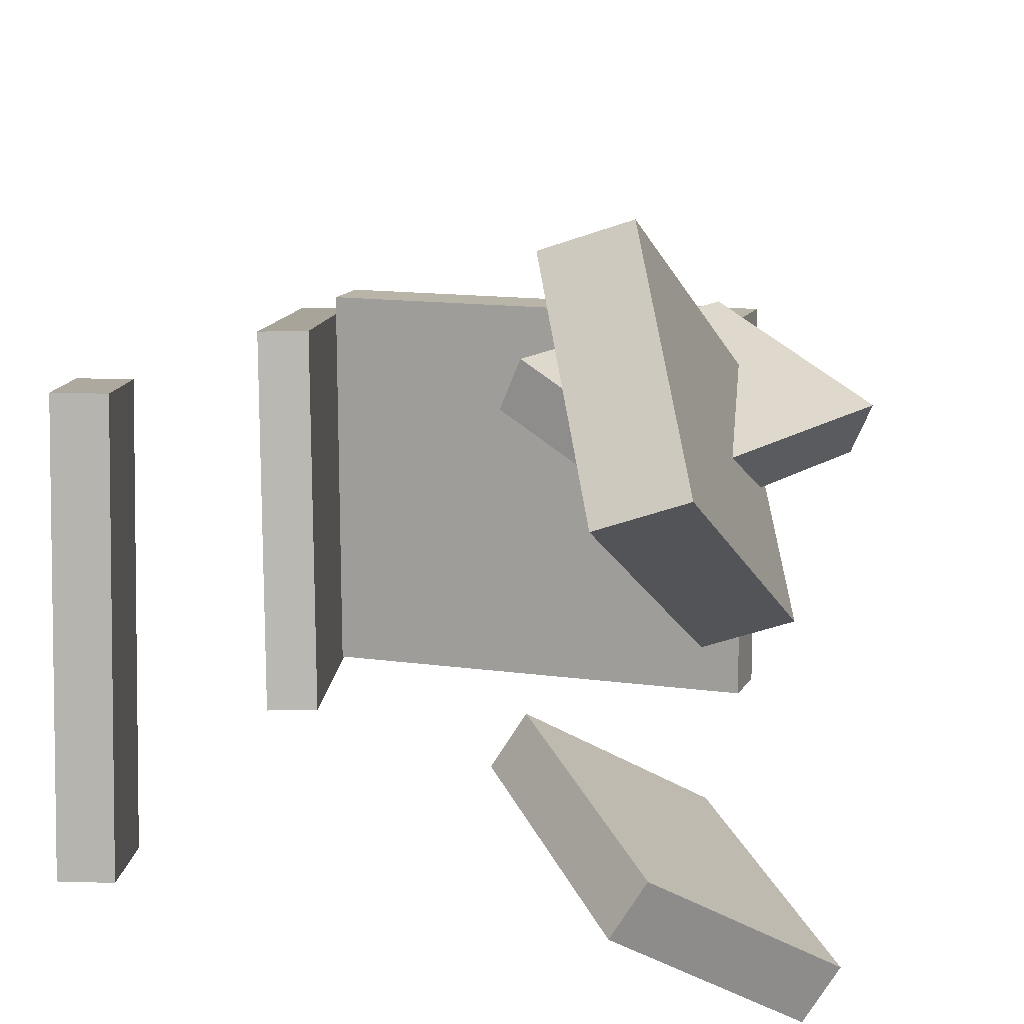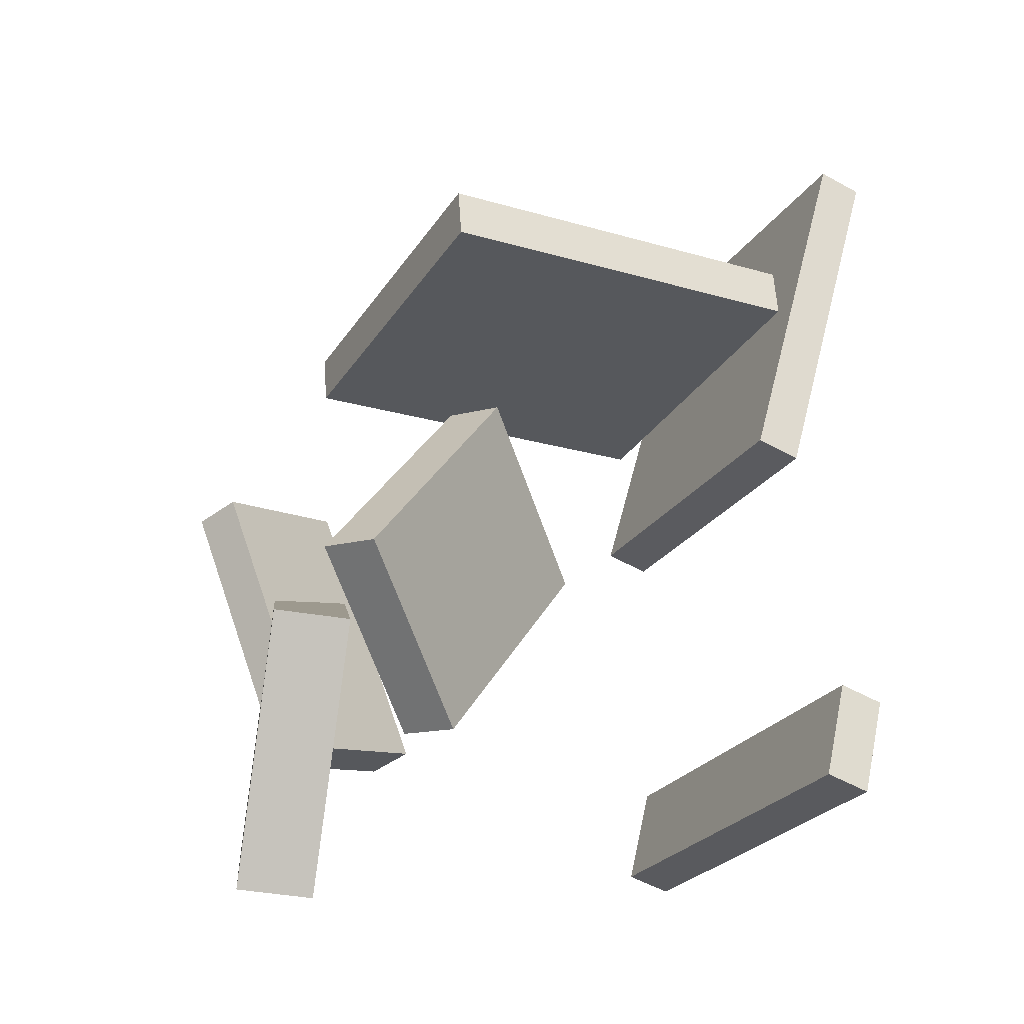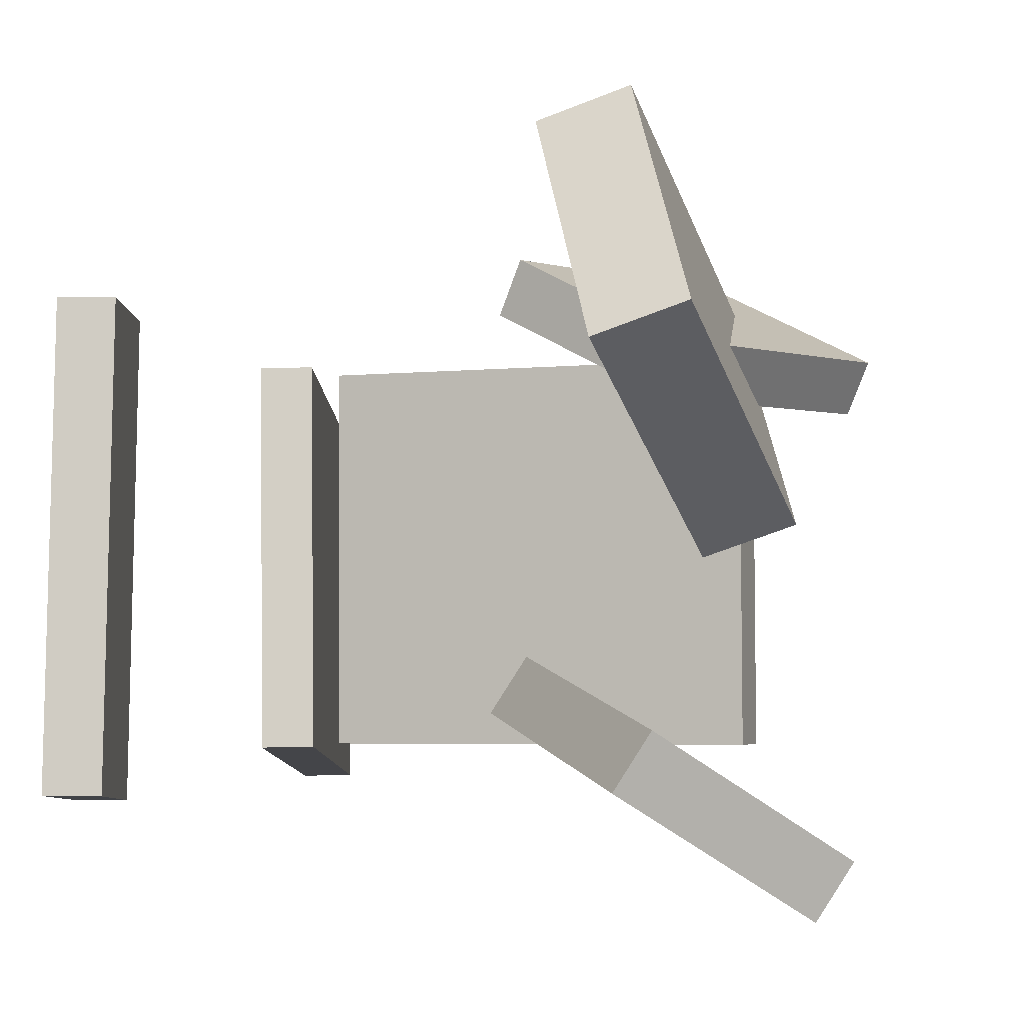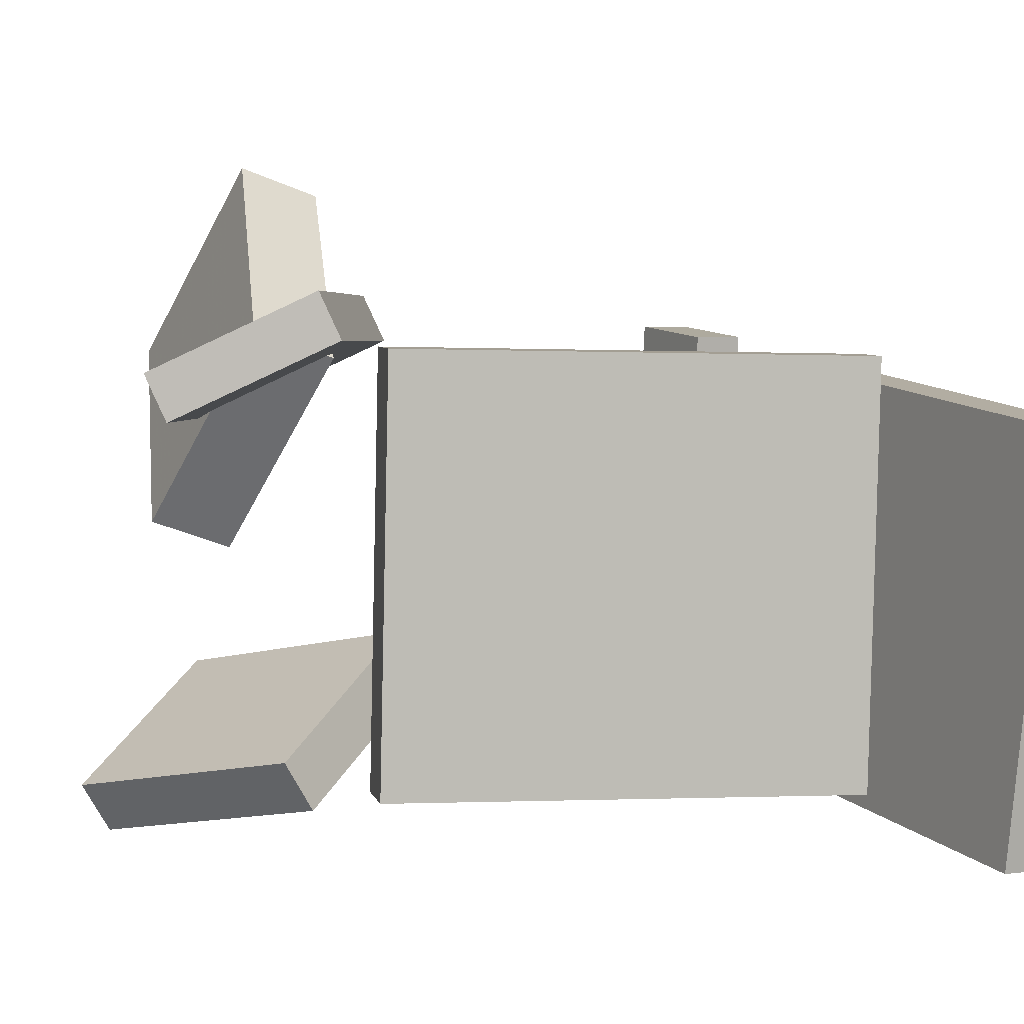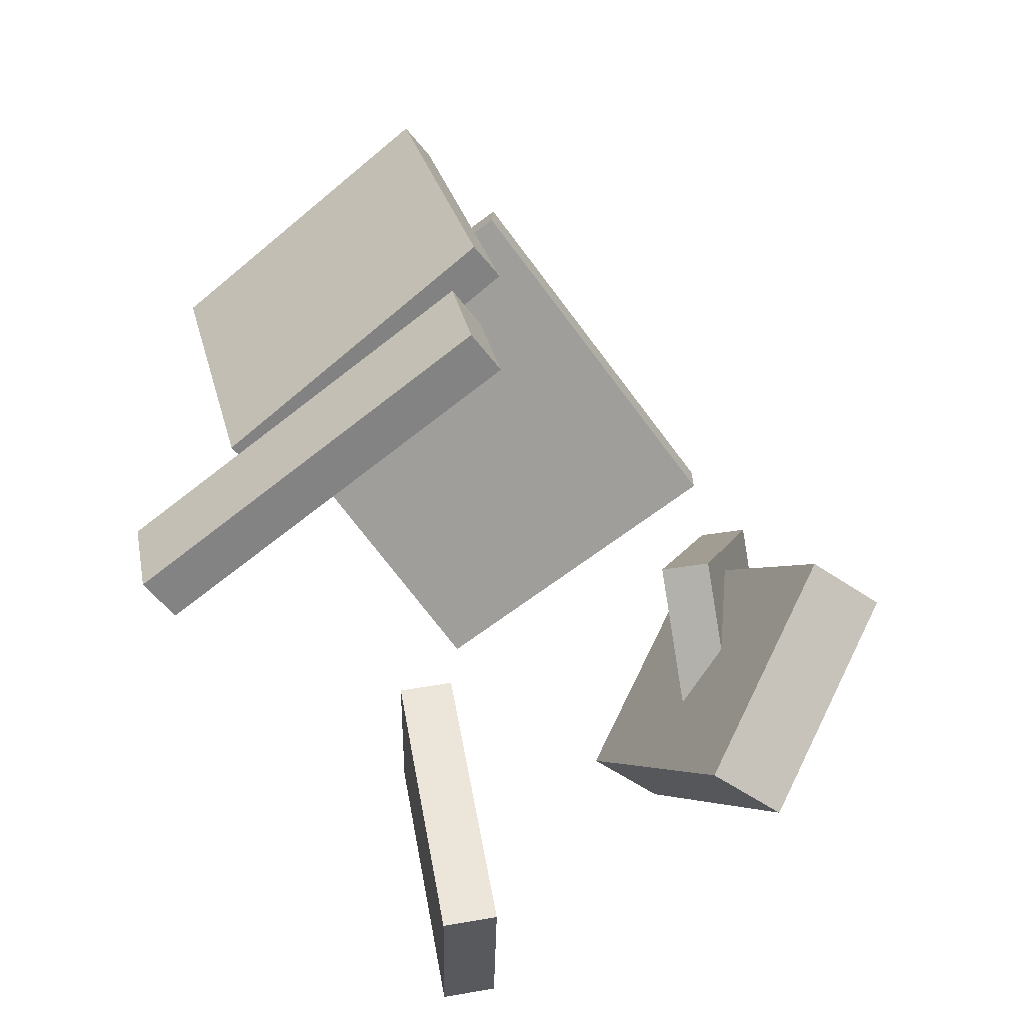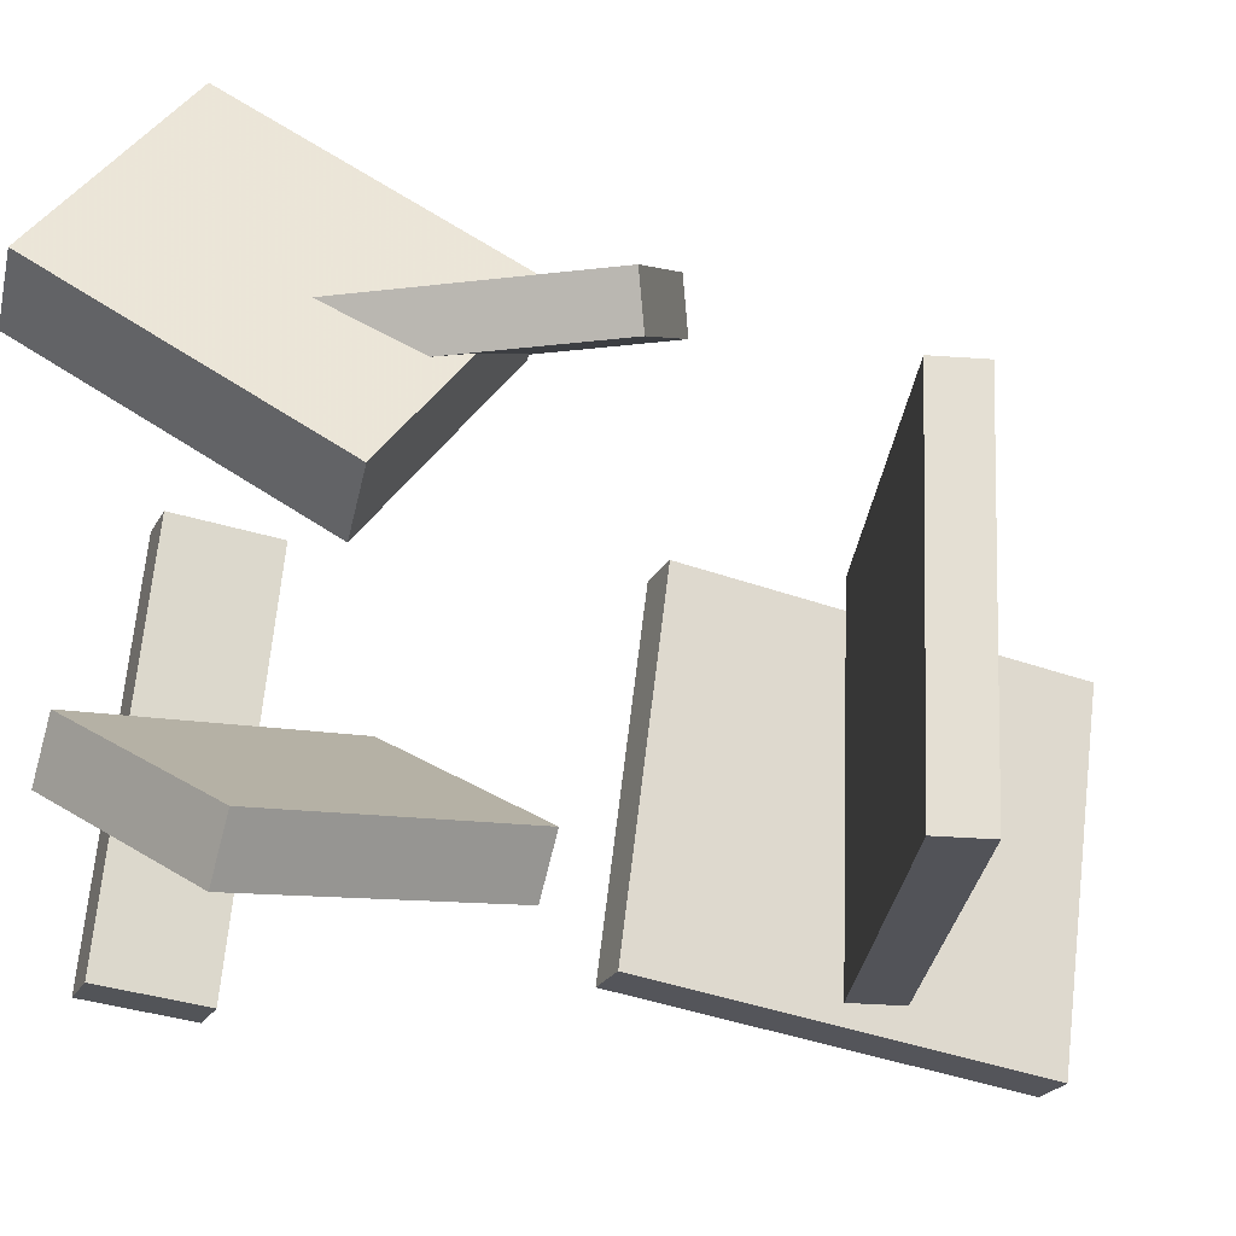
<metadata>
{"format":"obj","ext":"obj","renderer":"f3d","projection":"perspective","resolution":1024,"background":"white","views":[{"elev":15.0,"azim":13.9,"up":"+Z"},{"elev":-32.7,"azim":151.7,"up":"+Y"},{"elev":-1.3,"azim":13.9,"up":"+Z"},{"elev":3.5,"azim":162.7,"up":"+Z"},{"elev":-65.7,"azim":-53.8,"up":"+Y"},{"elev":-21.5,"azim":80.4,"up":"+Z"}]}
</metadata>
<code>
v -0.1486 -0.2548 -0.1598
v -0.1883 -0.2622 -0.1596
v -0.1648 -0.1686 -0.169
v -0.2045 -0.176 -0.1688
v -0.1538 -0.2199 0.1765
v -0.1934 -0.2273 0.1767
v -0.17 -0.1337 0.1673
v -0.2097 -0.1411 0.1675
f 1.0 7.0 5.0
f 1.0 3.0 7.0
f 1.0 4.0 3.0
f 1.0 2.0 4.0
f 3.0 8.0 7.0
f 3.0 4.0 8.0
f 5.0 7.0 8.0
f 5.0 8.0 6.0
f 1.0 5.0 6.0
f 1.0 6.0 2.0
f 2.0 6.0 8.0
f 2.0 8.0 4.0
v -0.1401 0.2463 -0.153
v -0.1441 0.2561 0.1554
v -0.1361 0.2894 -0.1543
v -0.1401 0.2992 0.154
v 0.2053 0.2142 -0.1476
v 0.2014 0.224 0.1608
v 0.2093 0.2574 -0.1489
v 0.2054 0.2672 0.1595
f 9.0 15.0 13.0
f 9.0 11.0 15.0
f 9.0 12.0 11.0
f 9.0 10.0 12.0
f 11.0 16.0 15.0
f 11.0 12.0 16.0
f 13.0 15.0 16.0
f 13.0 16.0 14.0
f 9.0 13.0 14.0
f 9.0 14.0 10.0
f 10.0 14.0 16.0
f 10.0 16.0 12.0
v 0.1741 -0.01553 0.1511
v 0.1395 -0.2192 0.285
v 0.2371 -0.01176 0.1732
v 0.2026 -0.2154 0.307
v 0.2337 -0.1254 -0.000713
v 0.1992 -0.3291 0.1331
v 0.2968 -0.1217 0.02132
v 0.2622 -0.3253 0.1552
f 17.0 23.0 21.0
f 17.0 19.0 23.0
f 17.0 20.0 19.0
f 17.0 18.0 20.0
f 19.0 24.0 23.0
f 19.0 20.0 24.0
f 21.0 23.0 24.0
f 21.0 24.0 22.0
f 17.0 21.0 22.0
f 17.0 22.0 18.0
f 18.0 22.0 24.0
f 18.0 24.0 20.0
v 0.09833 -0.1514 0.1644
v 0.2195 -0.1998 0.1038
v 0.1142 -0.1577 0.2011
v 0.2353 -0.2062 0.1405
v 0.1912 0.08046 0.1647
v 0.3124 0.03198 0.104
v 0.2071 0.07408 0.2014
v 0.3282 0.02559 0.1407
f 25.0 31.0 29.0
f 25.0 27.0 31.0
f 25.0 28.0 27.0
f 25.0 26.0 28.0
f 27.0 32.0 31.0
f 27.0 28.0 32.0
f 29.0 31.0 32.0
f 29.0 32.0 30.0
f 25.0 29.0 30.0
f 25.0 30.0 26.0
f 26.0 30.0 32.0
f 26.0 32.0 28.0
v 0.1032 -0.09509 -0.0697
v 0.2173 -0.0007751 -0.1577
v 0.07935 -0.1028 -0.1089
v 0.1935 -0.008486 -0.1969
v 0.2297 -0.2851 -0.1093
v 0.3438 -0.1908 -0.1974
v 0.2058 -0.2928 -0.1486
v 0.3199 -0.1985 -0.2366
f 33.0 39.0 37.0
f 33.0 35.0 39.0
f 33.0 36.0 35.0
f 33.0 34.0 36.0
f 35.0 40.0 39.0
f 35.0 36.0 40.0
f 37.0 39.0 40.0
f 37.0 40.0 38.0
f 33.0 37.0 38.0
f 33.0 38.0 34.0
f 34.0 38.0 40.0
f 34.0 40.0 36.0
v -0.2209 0.4025 -0.1919
v -0.235 0.4412 0.1072
v -0.1816 0.4111 -0.1911
v -0.1957 0.4497 0.1079
v -0.1515 0.08007 -0.1469
v -0.1656 0.1187 0.1521
v -0.1122 0.08864 -0.1462
v -0.1263 0.1273 0.1529
f 41.0 47.0 45.0
f 41.0 43.0 47.0
f 41.0 44.0 43.0
f 41.0 42.0 44.0
f 43.0 48.0 47.0
f 43.0 44.0 48.0
f 45.0 47.0 48.0
f 45.0 48.0 46.0
f 41.0 45.0 46.0
f 41.0 46.0 42.0
f 42.0 46.0 48.0
f 42.0 48.0 44.0

</code>
